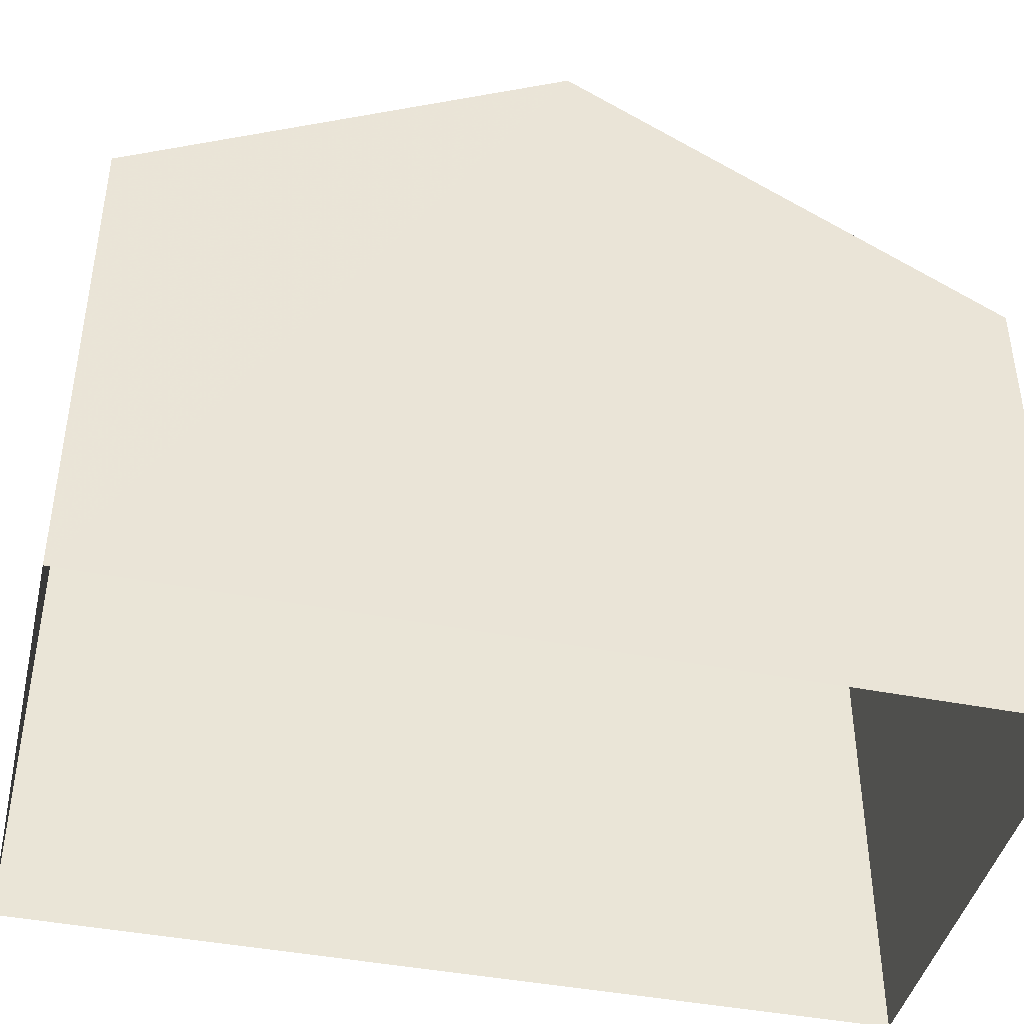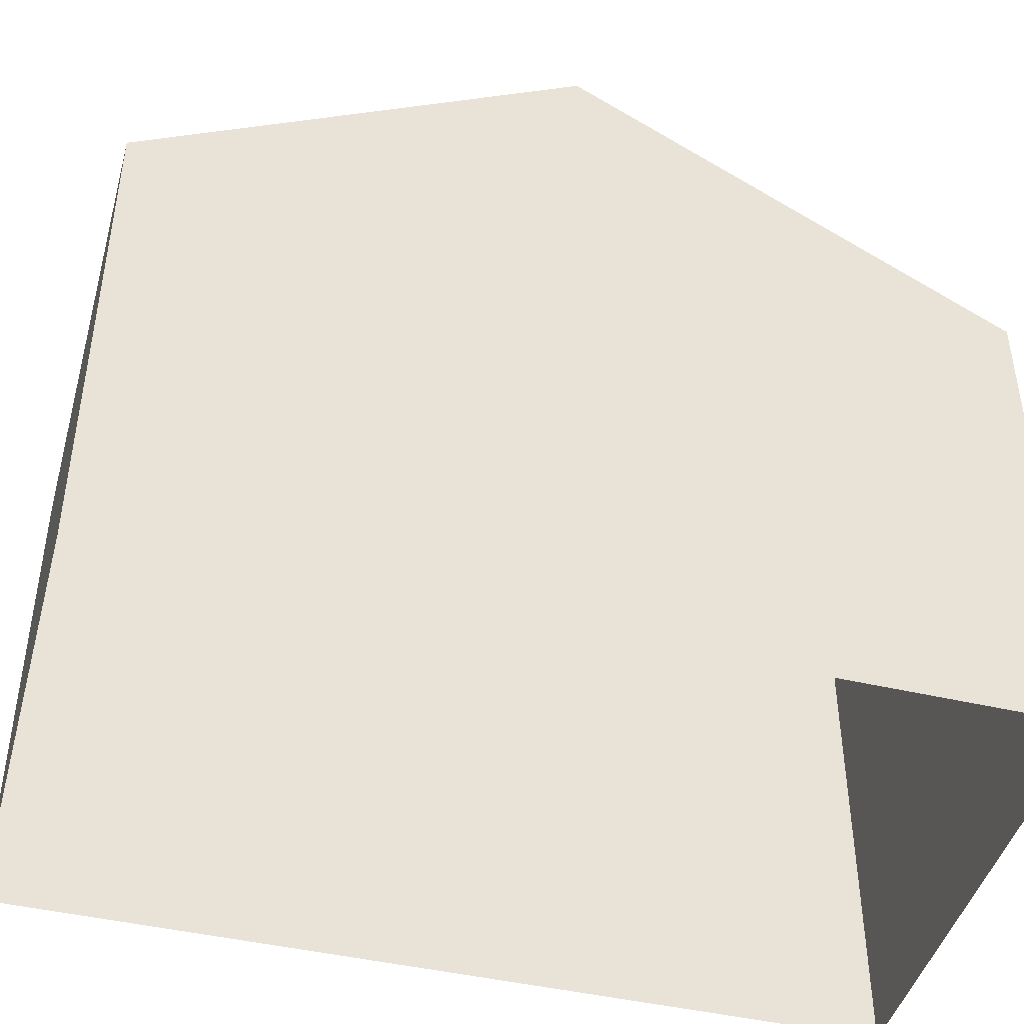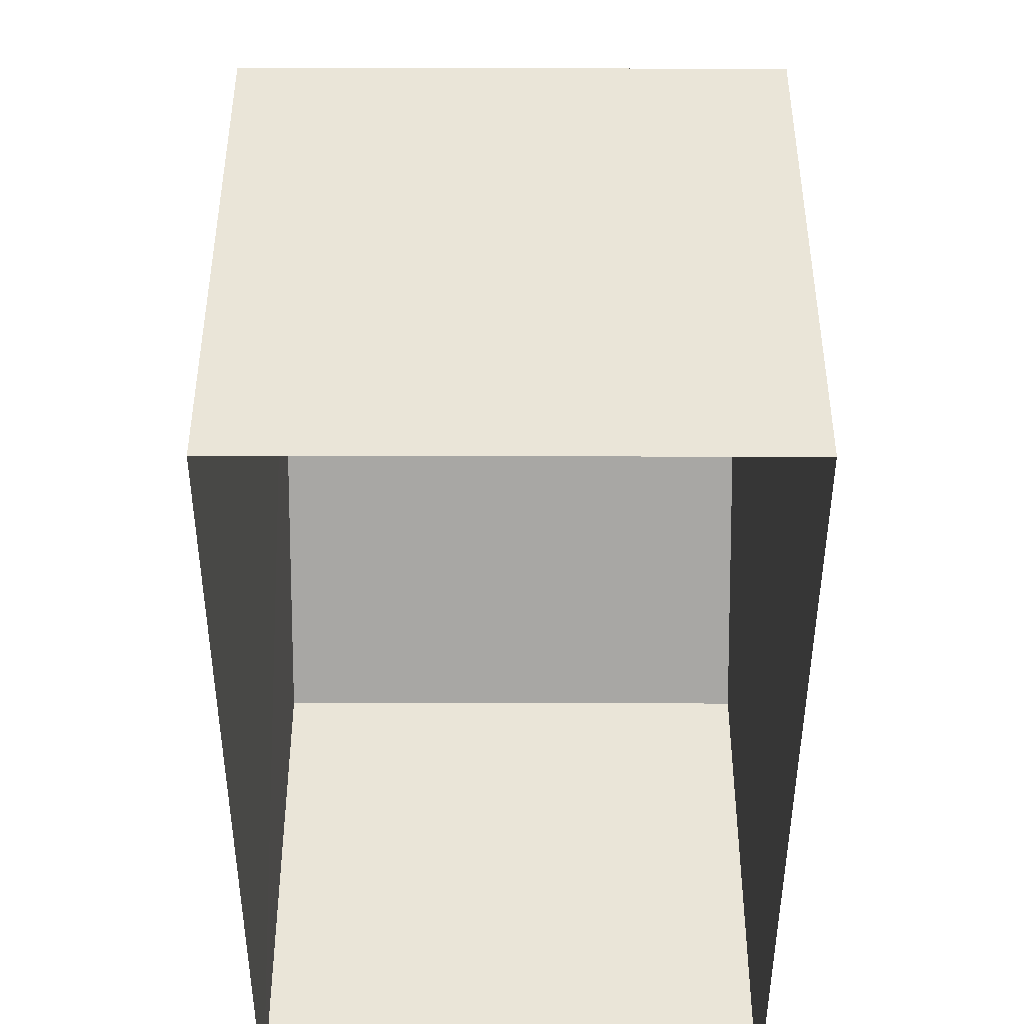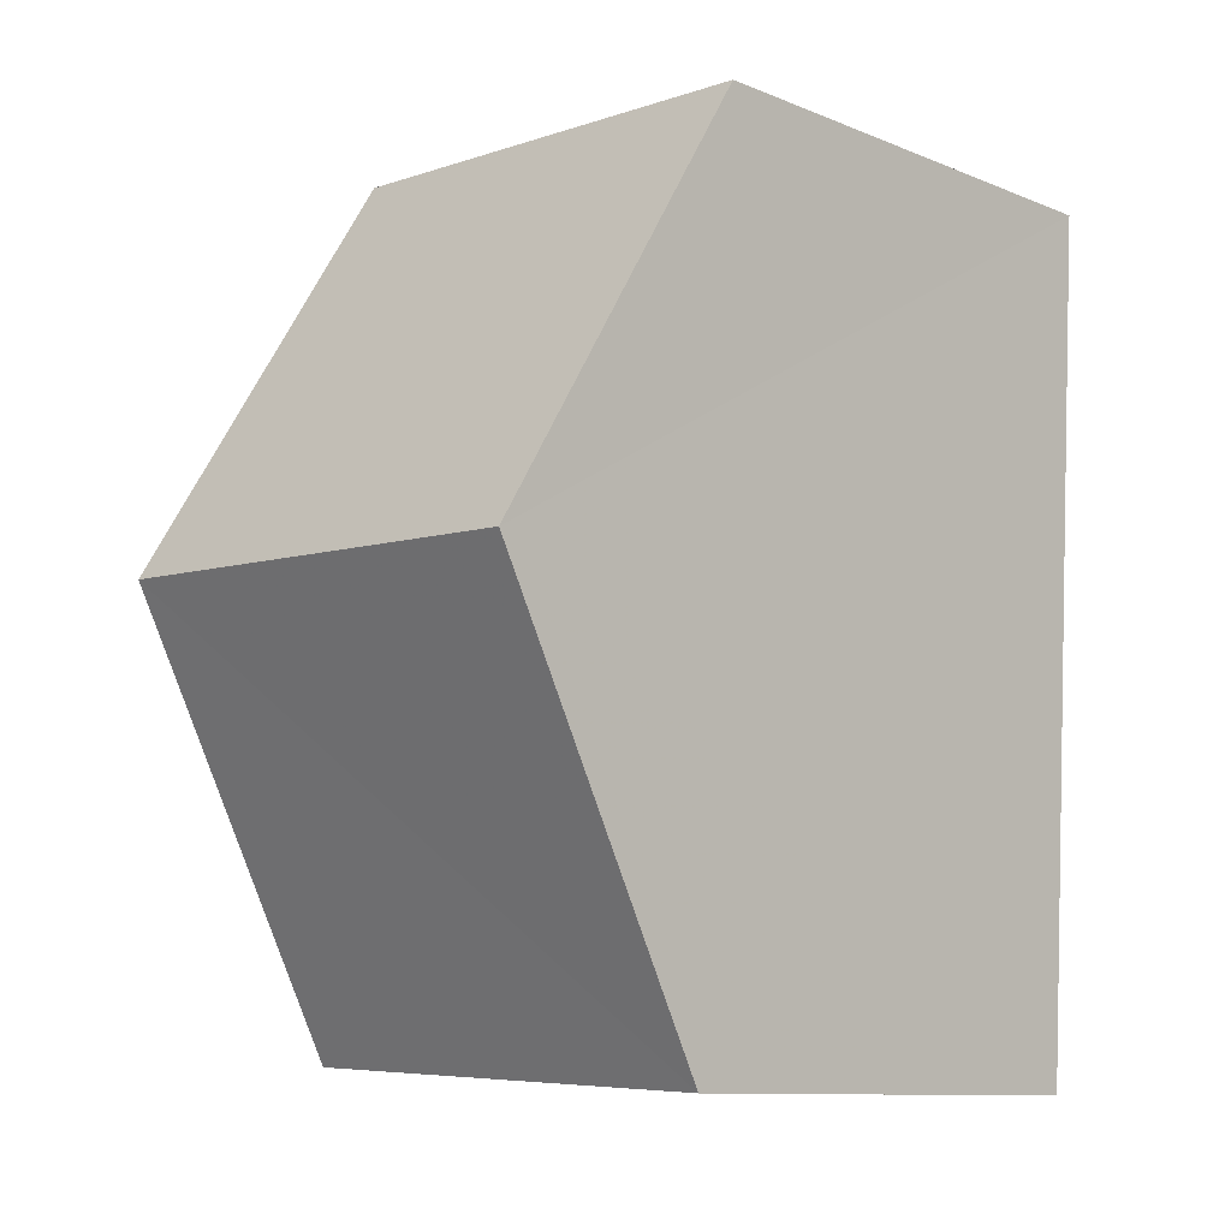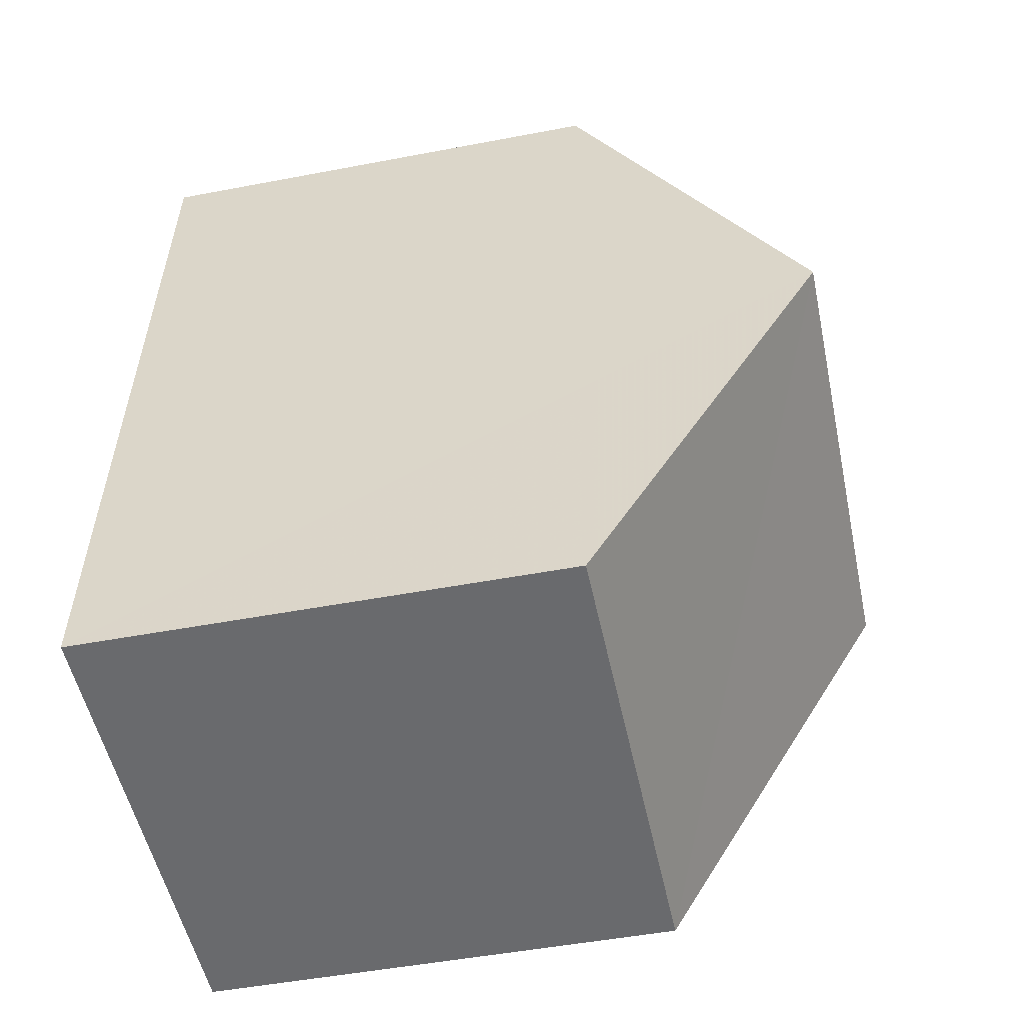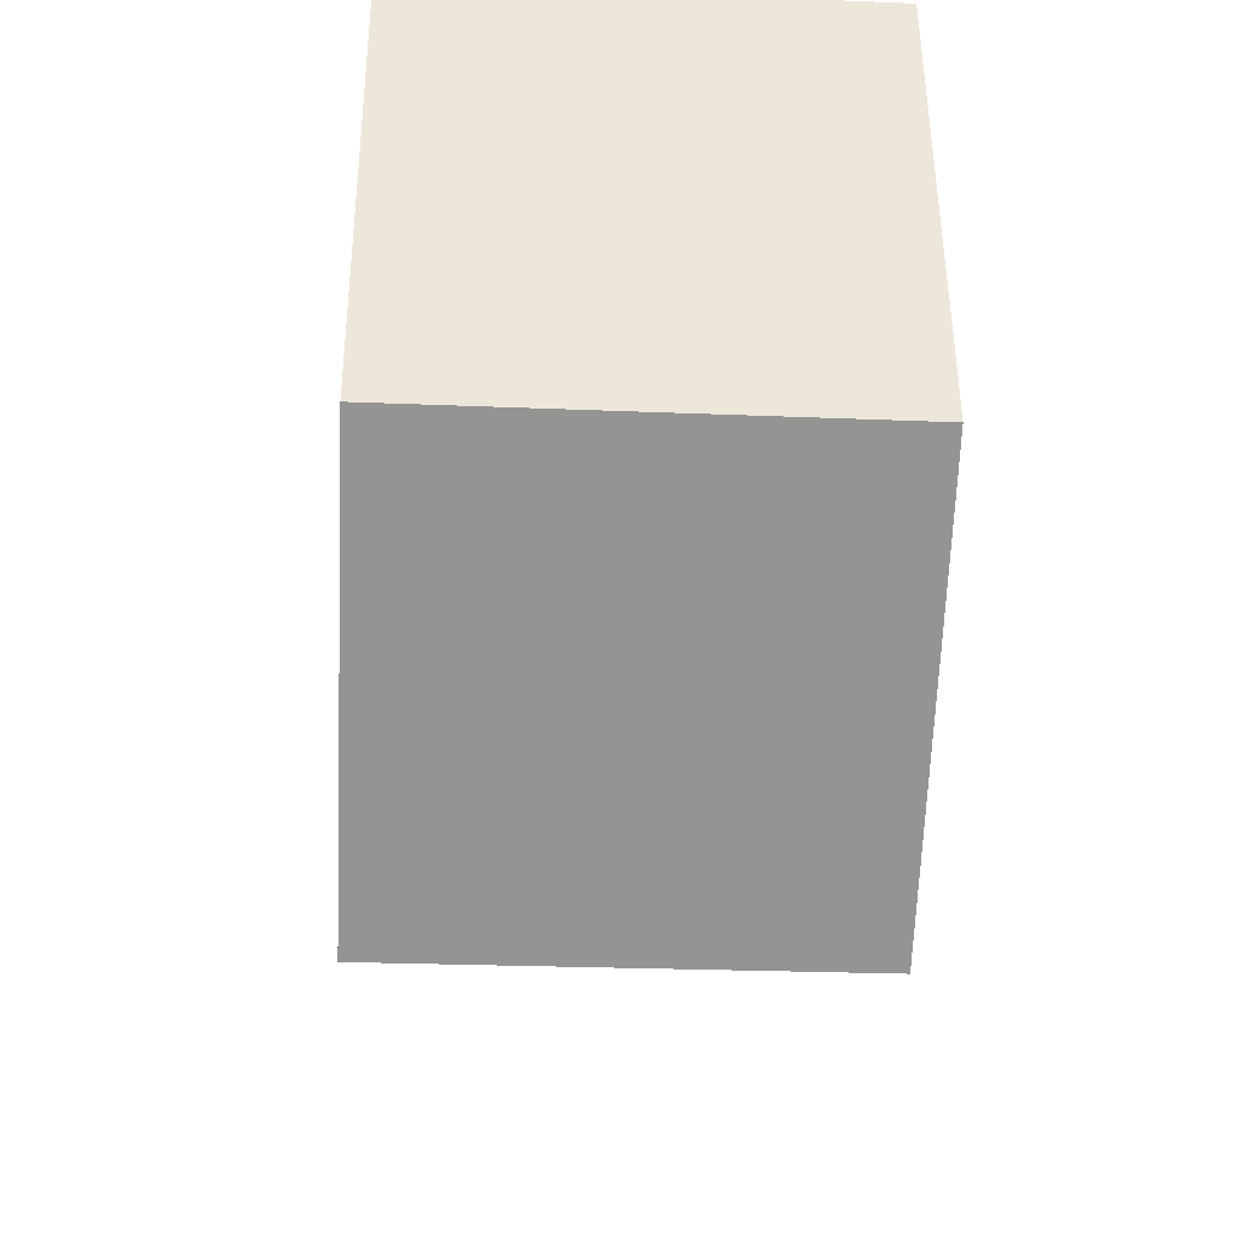
<metadata>
{"format":"obj","ext":"obj","renderer":"f3d","projection":"perspective","resolution":1024,"background":"white","views":[{"elev":-43.1,"azim":73.6,"up":"+Z"},{"elev":-44.9,"azim":71.4,"up":"+Z"},{"elev":-44.9,"azim":176.6,"up":"+Z"},{"elev":-10.8,"azim":45.0,"up":"+Y"},{"elev":-49.7,"azim":-78.0,"up":"+Y"},{"elev":53.0,"azim":-0.5,"up":"+Y"}]}
</metadata>
<code>
v -3.725e+05 -1.037e+05 31.99
v -3.725e+05 -1.037e+05 31.99
v -3.725e+05 -1.037e+05 31.99
v -3.725e+05 -1.037e+05 31.99
v -3.725e+05 -1.037e+05 39.69
v -3.725e+05 -1.037e+05 37.13
v -3.725e+05 -1.037e+05 39.69
v -3.725e+05 -1.037e+05 37.13
v -3.725e+05 -1.037e+05 37.13
v -3.725e+05 -1.037e+05 37.13
f 1 2 3
f 4 1 3
f 5 6 7
f 5 8 6
f 7 9 5
f 7 10 9
f 9 2 1
f 9 10 2
f 6 4 3
f 6 8 4
f 9 1 5
f 1 4 5
f 4 8 5
f 6 3 7
f 3 2 7
f 2 10 7

</code>
